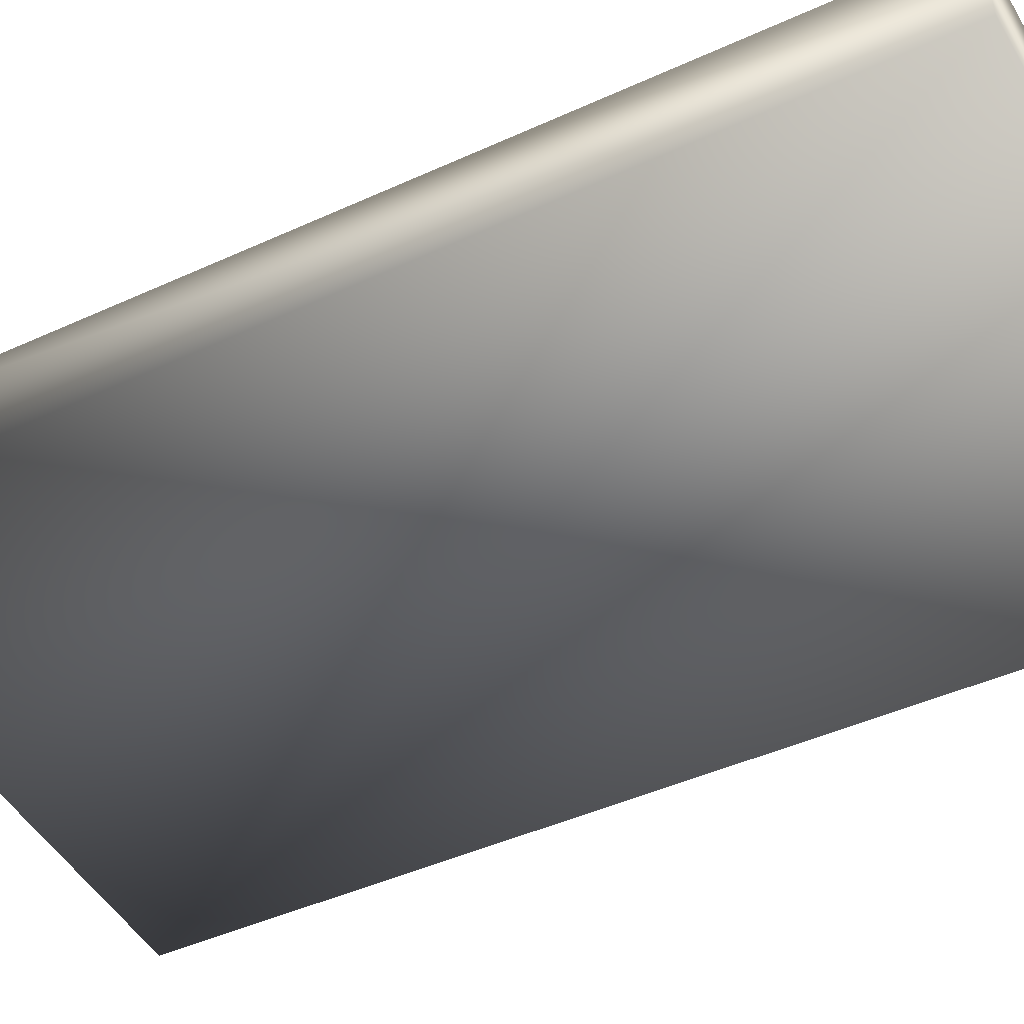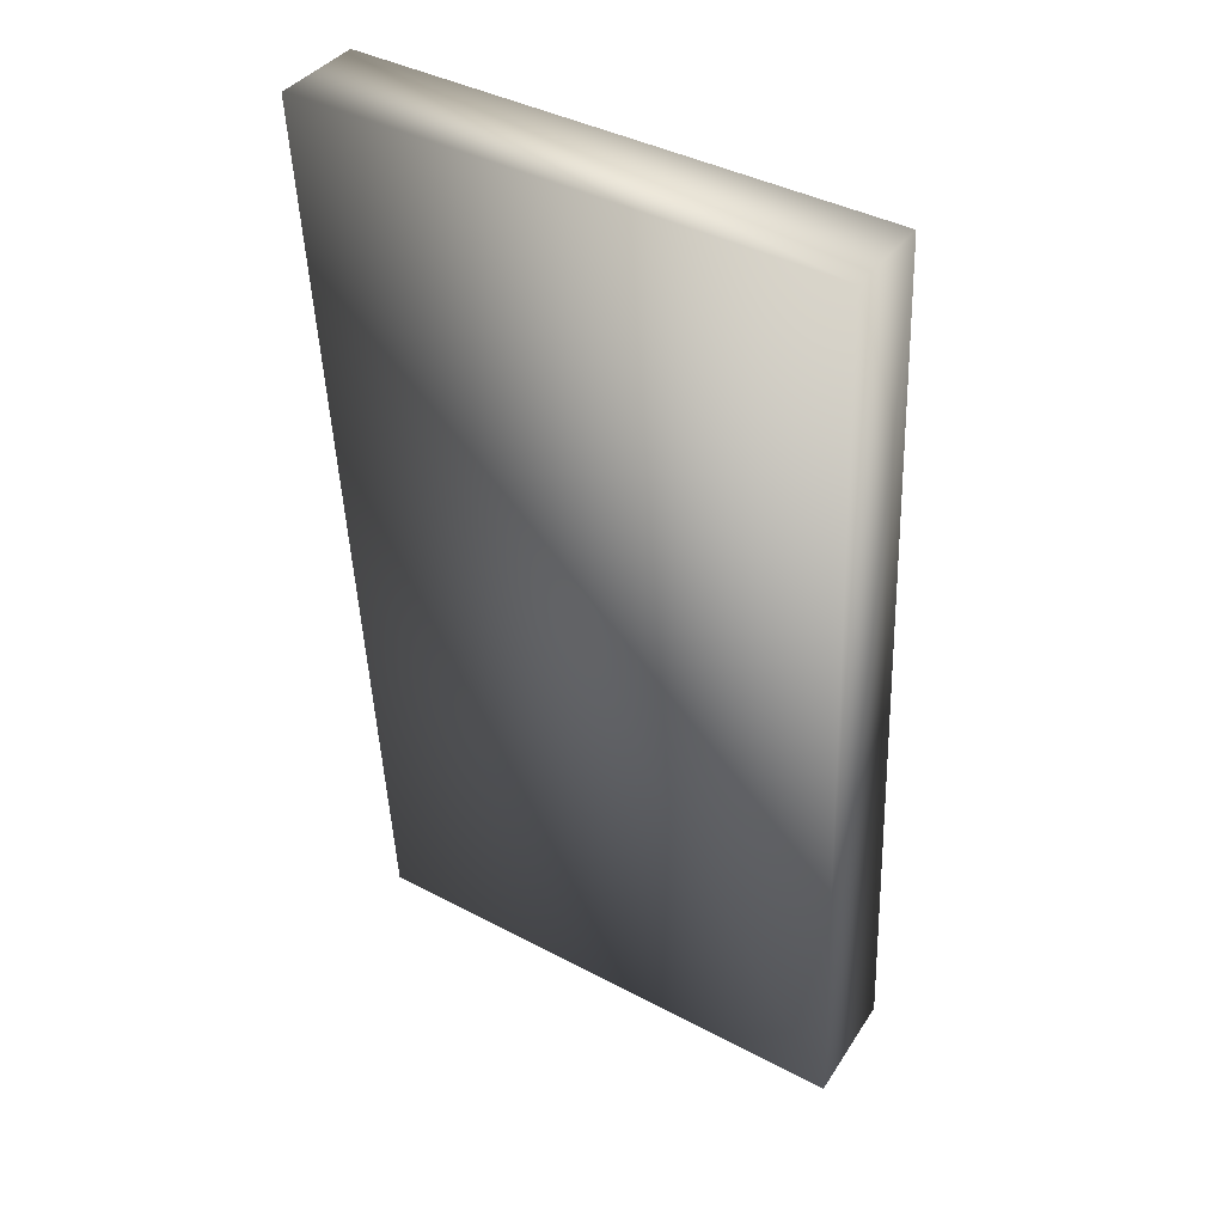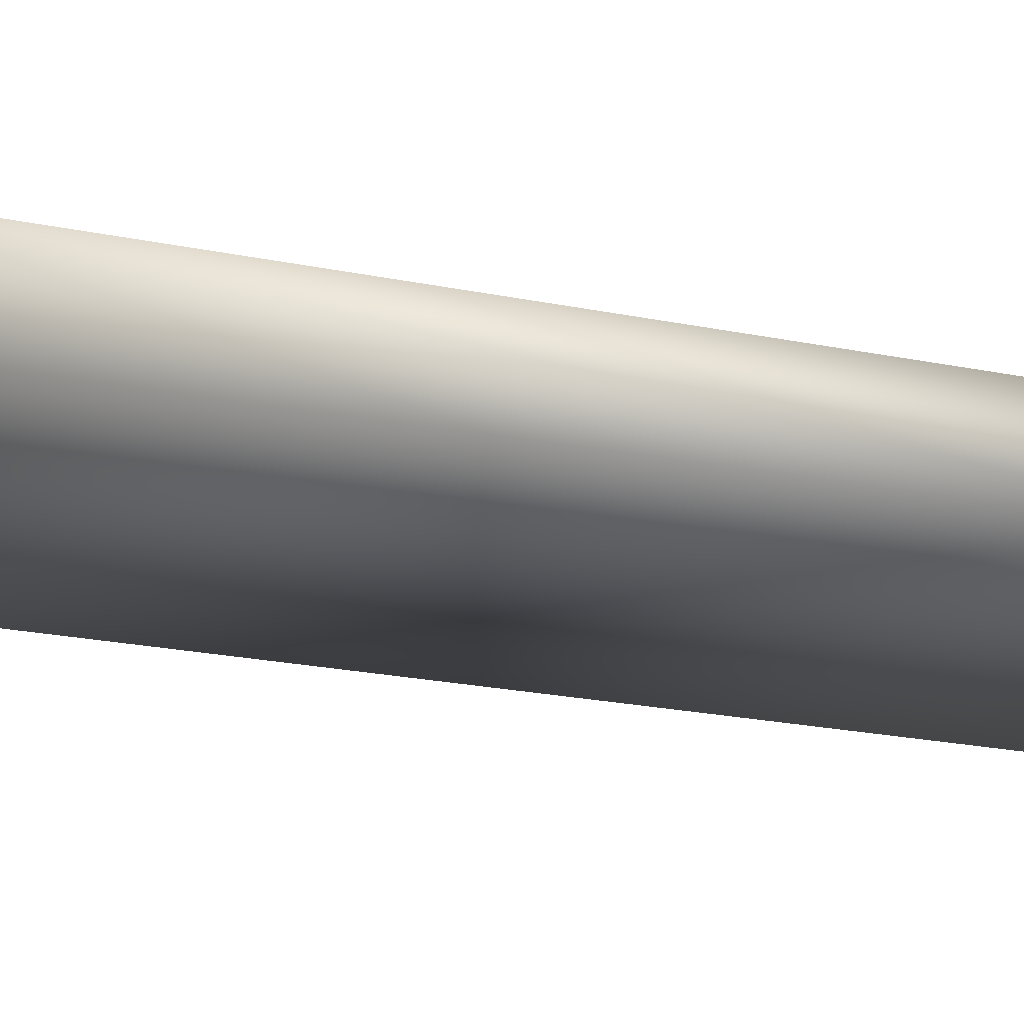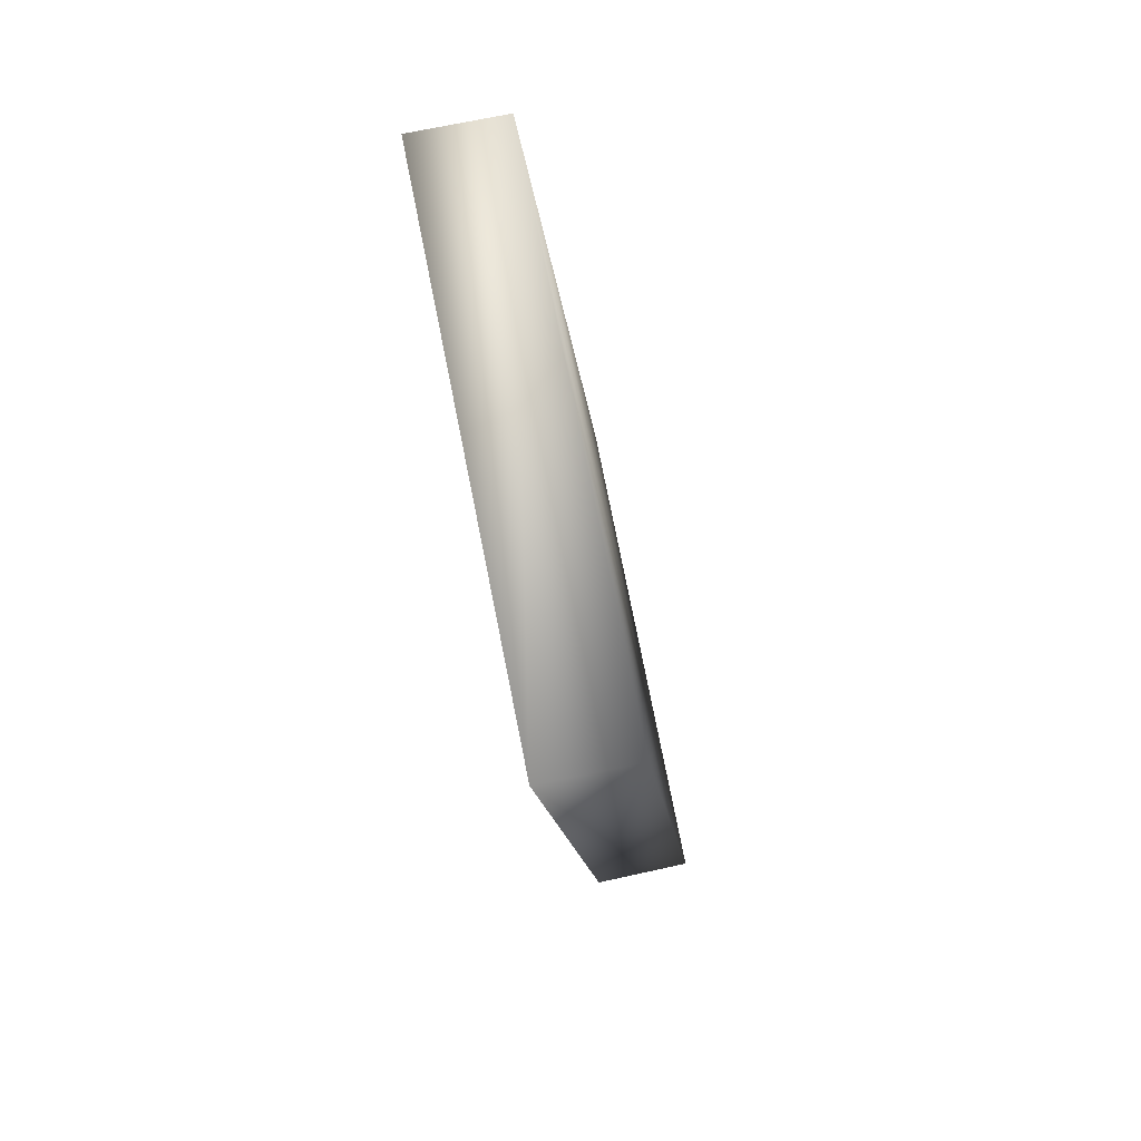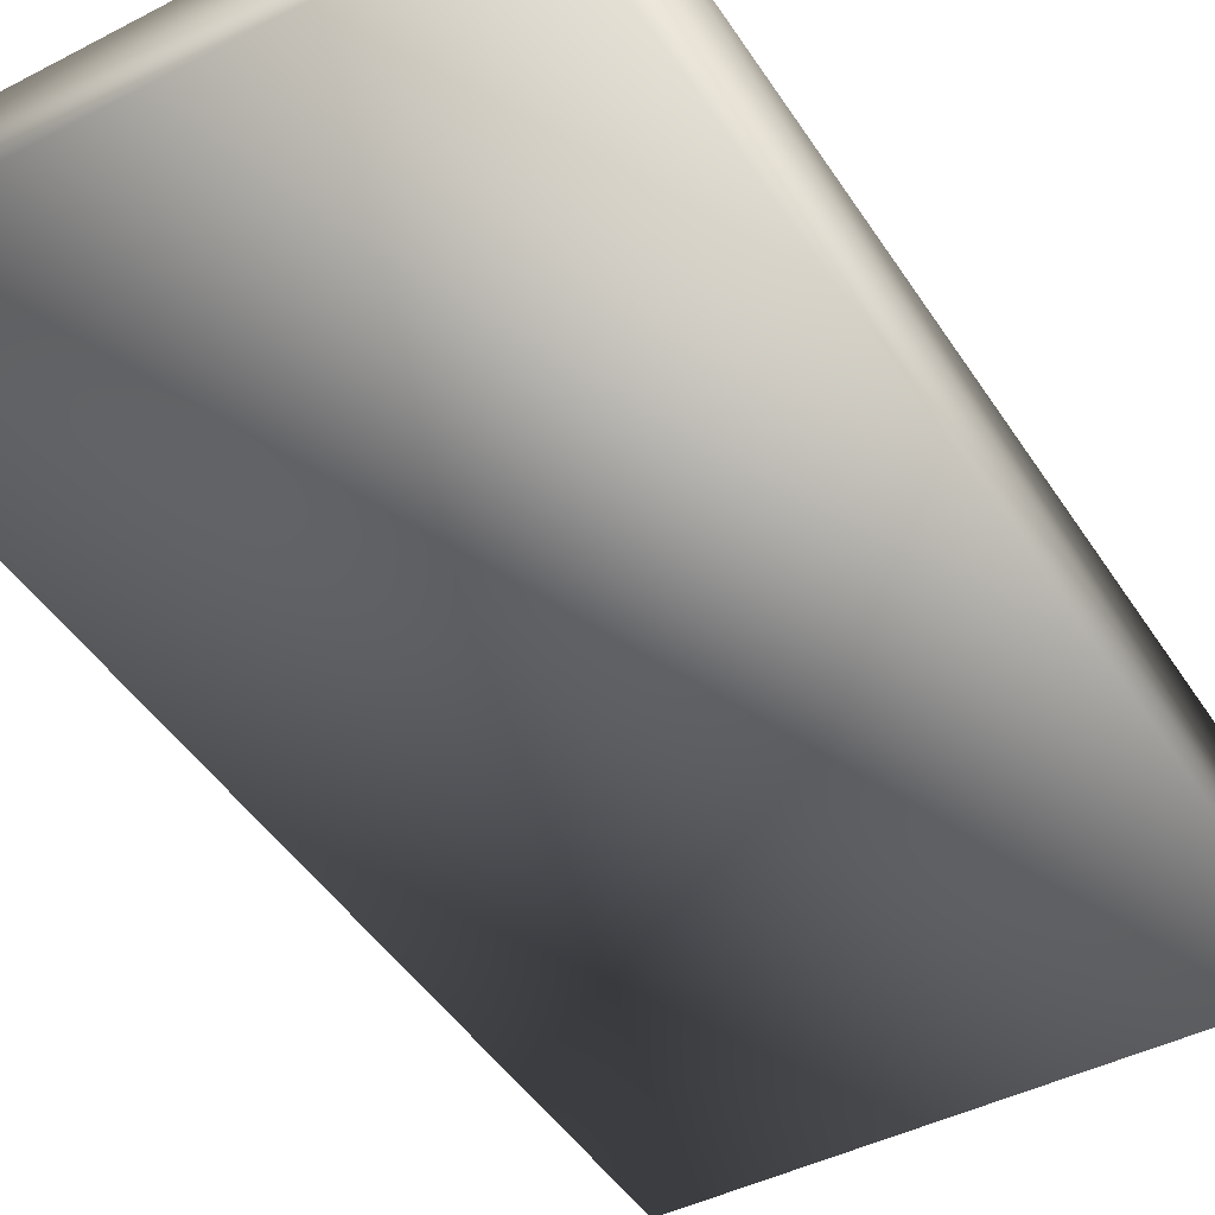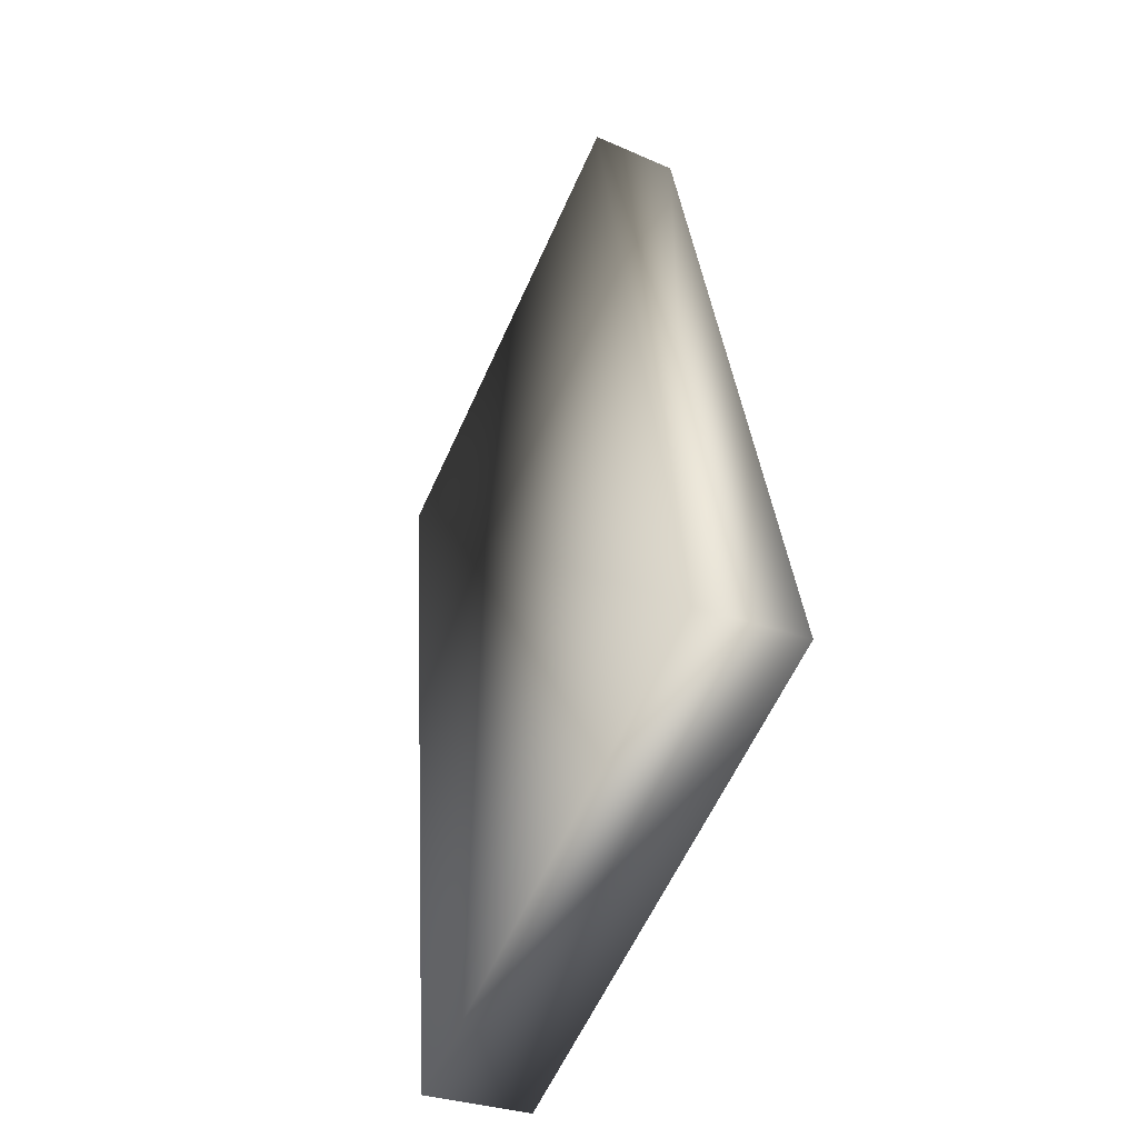
<metadata>
{"format":"obj","ext":"obj","renderer":"f3d","projection":"perspective","resolution":1024,"background":"white","views":[{"elev":-49.1,"azim":-60.4,"up":"+Y"},{"elev":40.1,"azim":33.2,"up":"+Z"},{"elev":-20.1,"azim":-100.9,"up":"+Y"},{"elev":77.0,"azim":78.7,"up":"+Z"},{"elev":-42.7,"azim":-148.2,"up":"+Y"},{"elev":-60.0,"azim":65.9,"up":"+Z"}]}
</metadata>
<code>
v -2.011 -5.118 7.76
v 2.02 -5.118 7.76
v 2.02 -4.528 0.5048
v -2.011 -4.528 0.5048
v -2.011 -5.806 7.76
v -2.011 -5.311 0.3413
v 2.02 -5.311 0.3413
v 2.02 -5.806 7.76
g Box001
f 1 2 3
f 3 4 1
f 5 6 7
f 7 8 5
f 1 5 8
f 8 2 1
f 2 8 7
f 7 3 2
f 3 7 6
f 6 4 3
f 4 6 5
f 5 1 4

</code>
